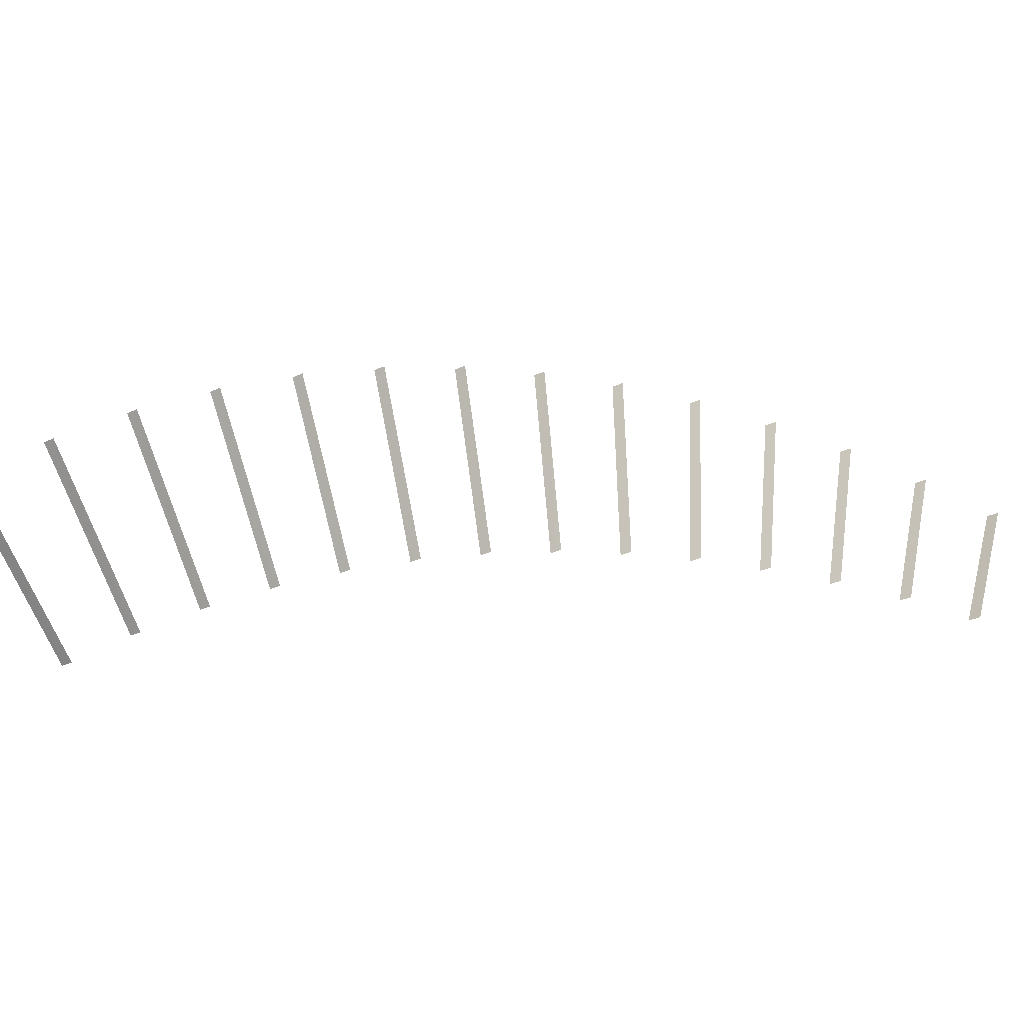
<metadata>
{"format":"obj","ext":"obj","renderer":"f3d","projection":"perspective","resolution":1024,"background":"white","views":[{"elev":-32.3,"azim":-57.3,"up":"+Z"}]}
</metadata>
<code>
o StairsFinal_SP_FrontPanels.001_GateRoom_newstairshalfcircle_9.003_GateRoom_newstairshalfci.015
v -4.564 6.423 0.003889
v -4.564 6.326 0.003889
v -5.817 6.423 1.009
v -5.817 6.326 1.009
v -4.324 5.979 0.2451
v -4.324 5.882 0.2451
v -5.466 5.979 1.374
v -5.466 5.882 1.374
v -4.06 5.536 0.4605
v -4.06 5.438 0.4605
v -5.078 5.536 1.703
v -5.078 5.438 1.703
v -3.773 5.095 0.6459
v -3.773 4.998 0.6459
v -4.653 5.095 1.99
v -4.653 4.998 1.99
v -3.47 4.657 0.7997
v -3.47 4.56 0.7997
v -4.197 4.56 2.232
v -4.197 4.657 2.232
v -3.152 4.215 0.919
v -3.152 4.117 0.919
v -3.721 4.117 2.421
v -3.721 4.215 2.421
v -2.825 3.775 1.002
v -2.825 3.677 1.002
v -3.224 3.775 2.558
v -3.224 3.677 2.558
v -2.492 3.335 1.048
v -2.492 3.238 1.048
v -2.716 3.335 2.639
v -2.716 3.238 2.639
v -2.155 2.894 1.057
v -2.155 2.796 1.057
v -2.202 2.894 2.663
v -2.202 2.796 2.663
v -1.821 2.45 1.028
v -1.821 2.353 1.028
v -1.688 2.353 2.629
v -1.688 2.45 2.629
v -1.49 2.009 0.9616
v -1.49 1.912 0.9616
v -1.181 2.009 2.538
v -1.181 1.912 2.538
v -1.168 1.568 0.8588
v -1.168 1.47 0.8588
v -0.6835 1.47 2.391
v -0.6835 1.568 2.391
v -0.8579 1.123 0.7212
v -0.8579 1.025 0.7212
v -0.1982 1.123 2.186
v -0.1982 1.025 2.186
v -0.563 0.6868 0.5494
v -0.563 0.5894 0.5494
v 0.2409 0.6867 1.94
v 0.2409 0.5894 1.94
f 2 1 3 4
f 8 6 5 7
f 9 11 12 10
f 14 13 15 16
f 18 17 20 19
f 24 23 22 21
f 26 25 27 28
f 32 30 29 31
f 33 35 36 34
f 38 37 40 39
f 41 43 44 42
f 48 47 46 45
f 49 51 52 50
f 55 56 54 53

</code>
